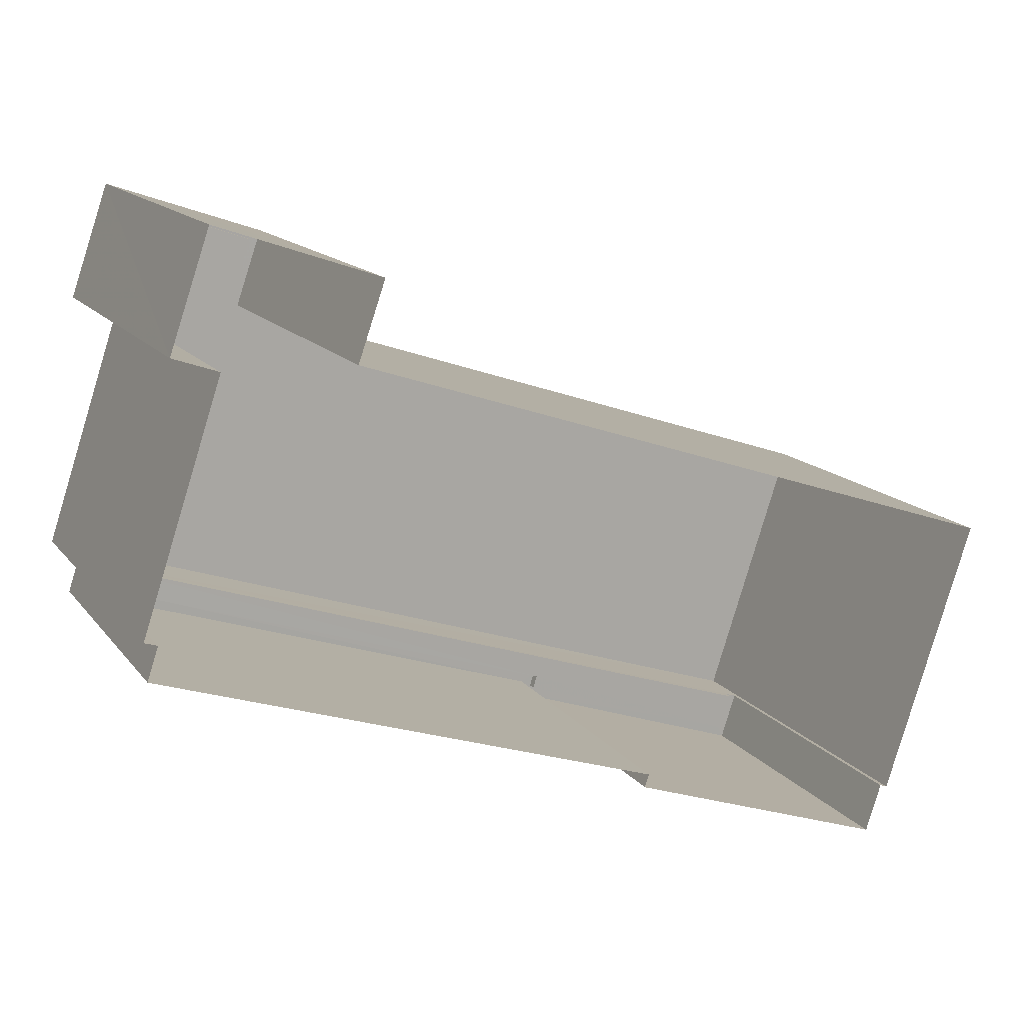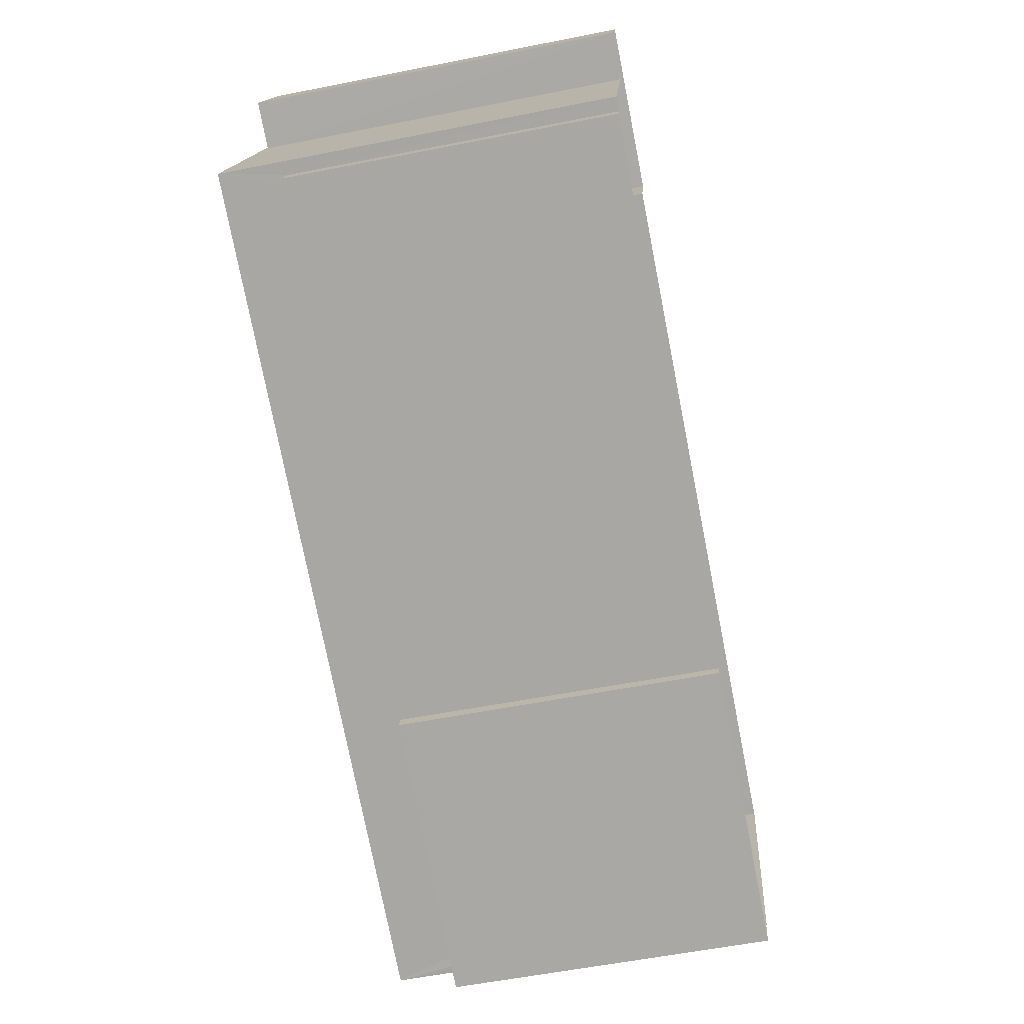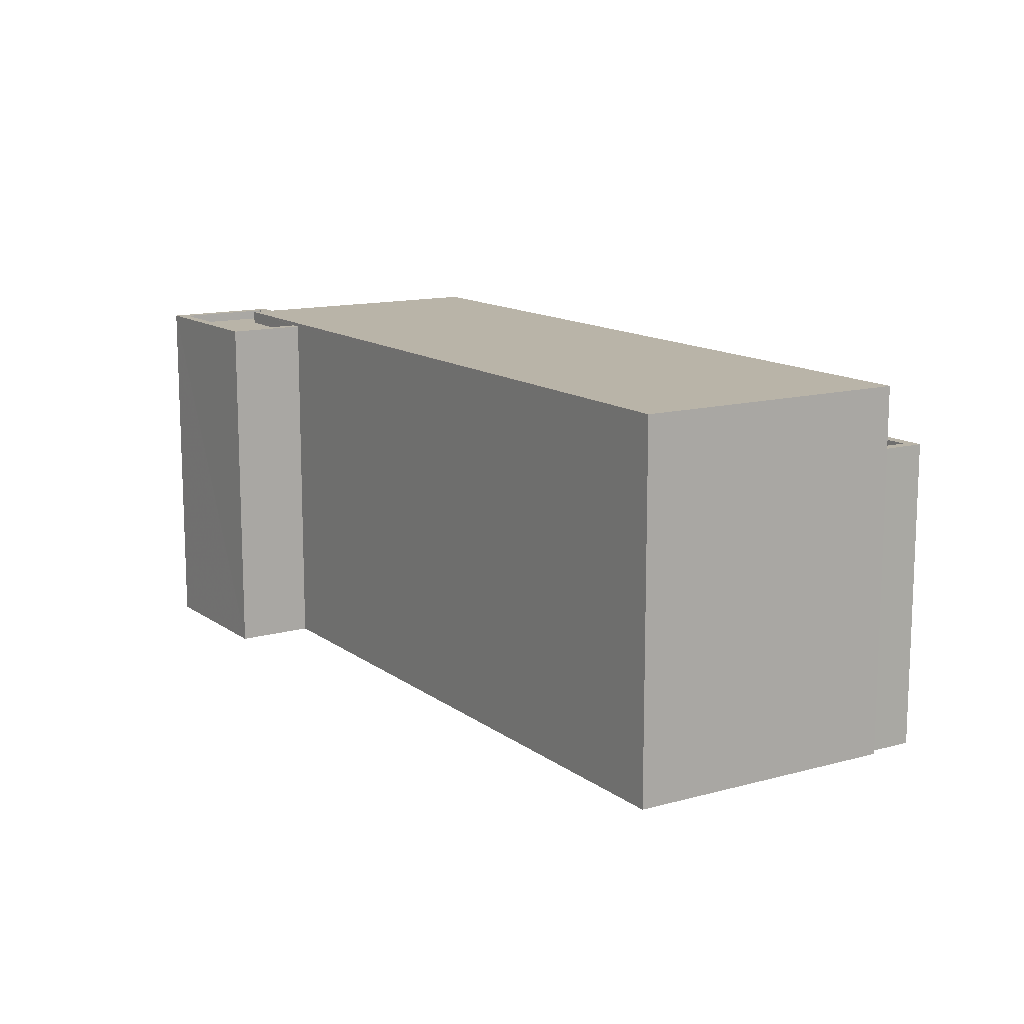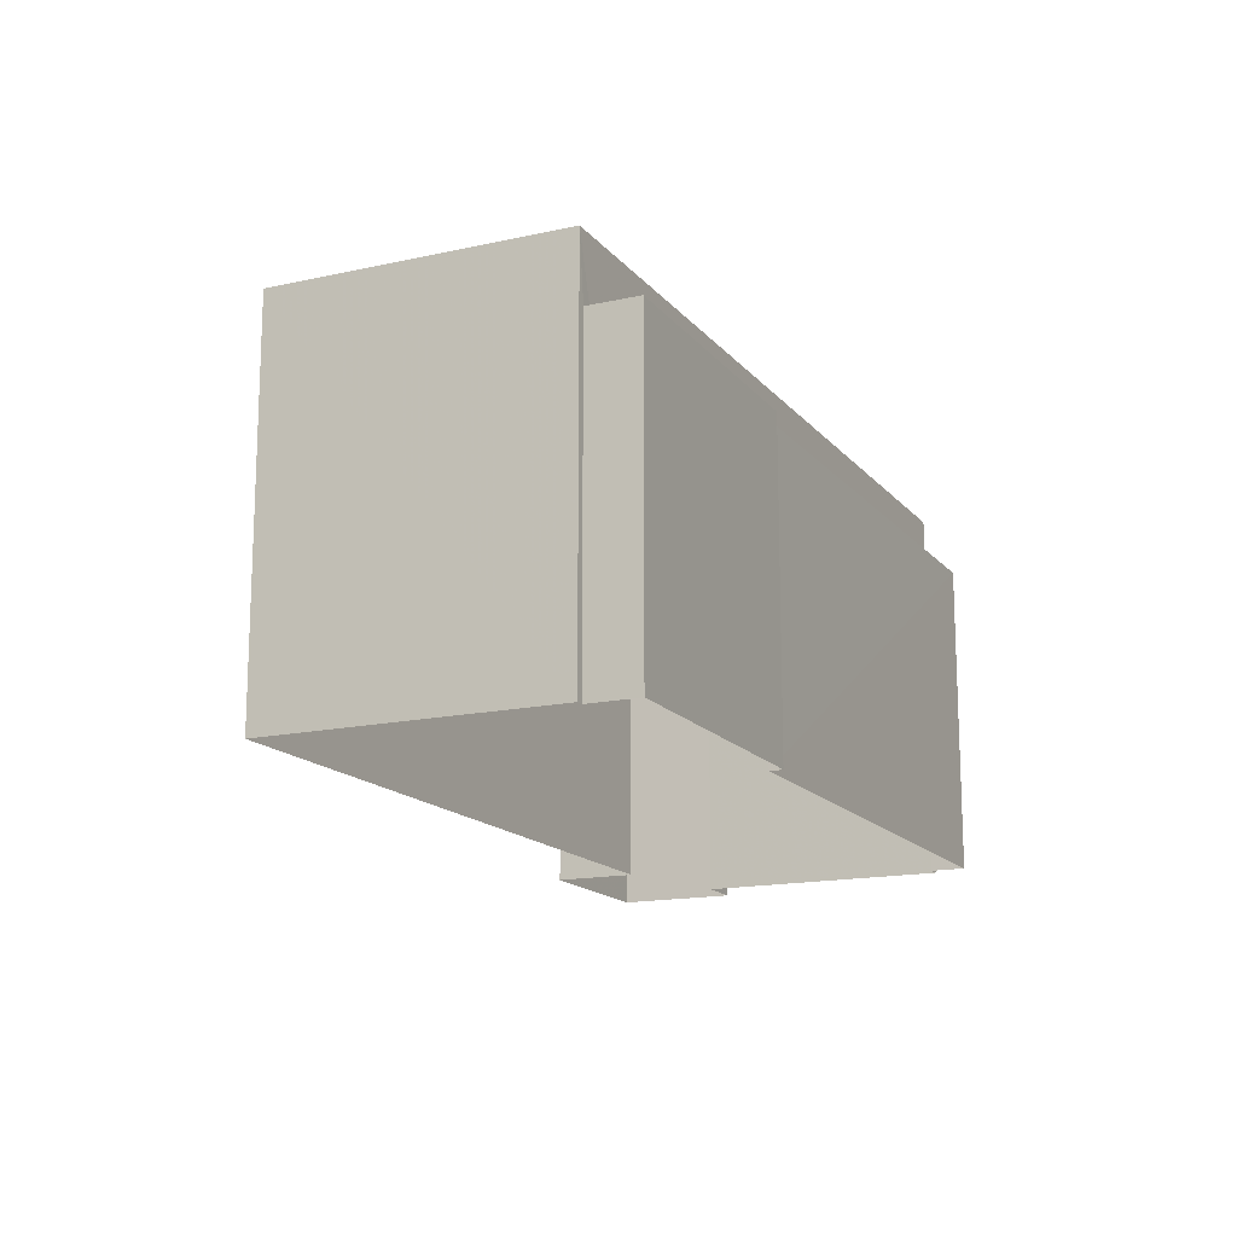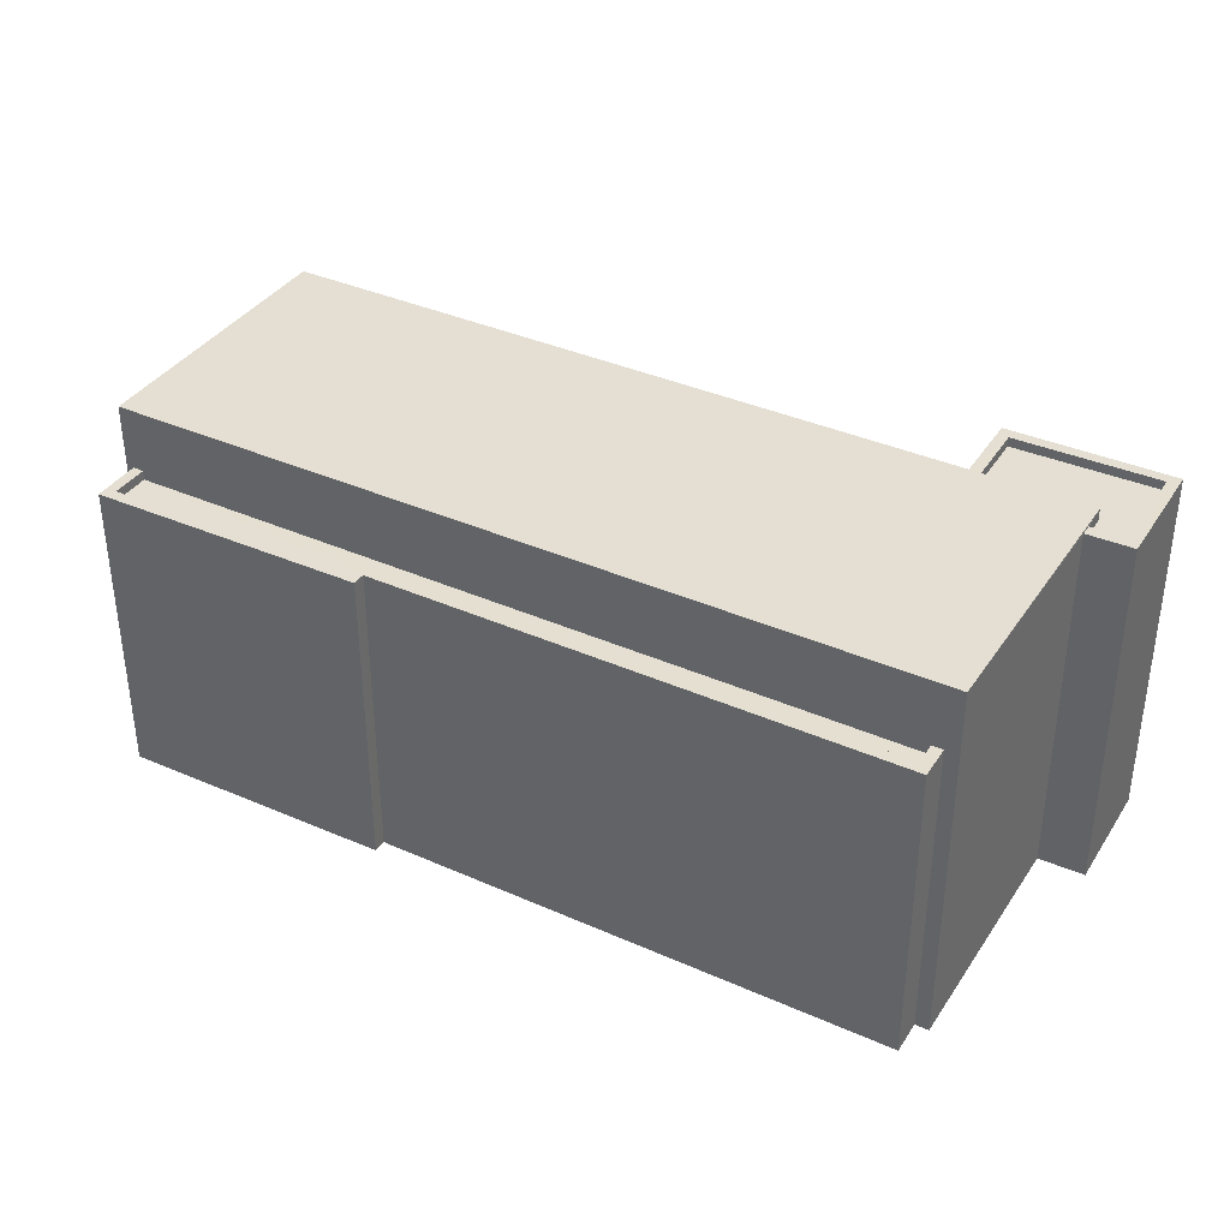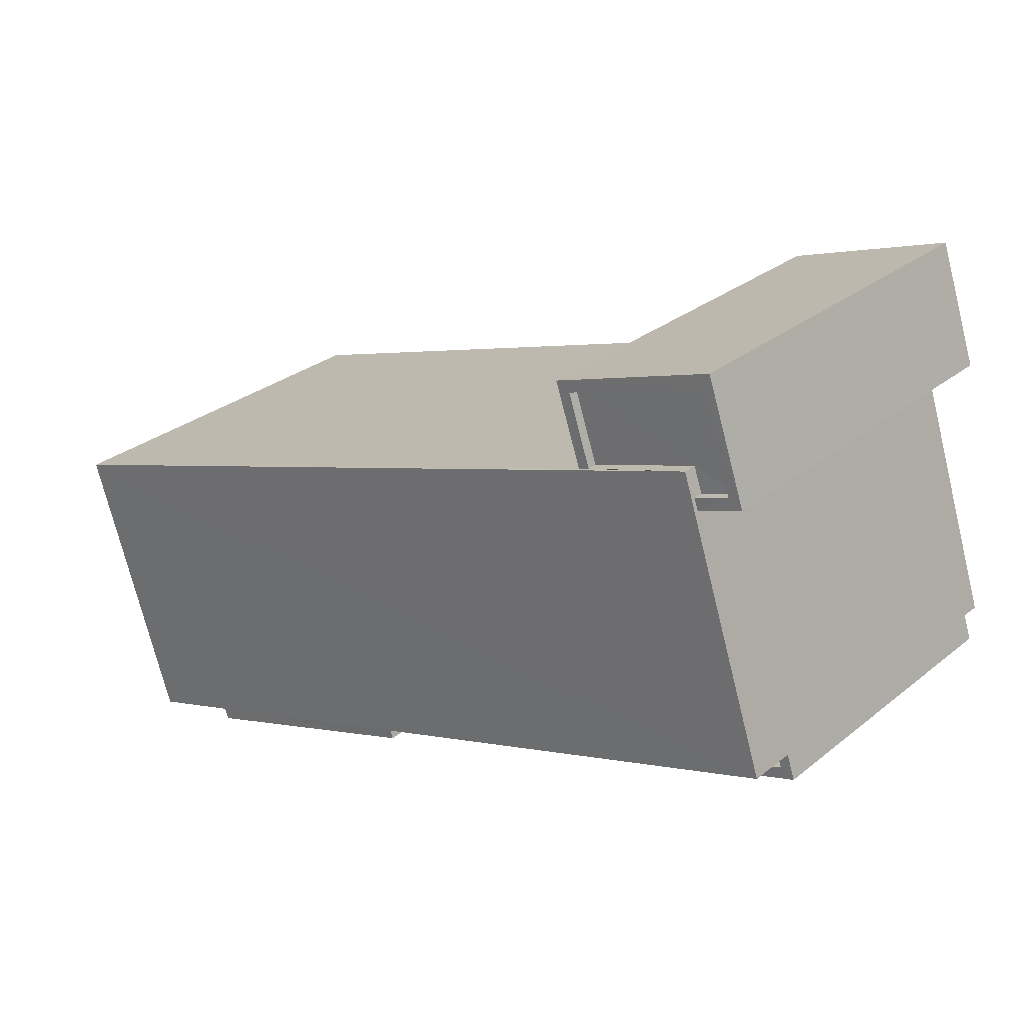
<metadata>
{"format":"obj","ext":"obj","renderer":"f3d","projection":"perspective","resolution":1024,"background":"white","views":[{"elev":14.4,"azim":156.2,"up":"+Y"},{"elev":-57.3,"azim":101.7,"up":"+Y"},{"elev":13.1,"azim":-103.7,"up":"+Z"},{"elev":-15.4,"azim":-46.4,"up":"+Z"},{"elev":37.2,"azim":48.0,"up":"+Z"},{"elev":28.9,"azim":40.3,"up":"+Y"}]}
</metadata>
<code>
v -8.899e+04 -1.01e+05 1.53
v -8.9e+04 -1.01e+05 1.528
v -8.899e+04 -1.01e+05 1.53
v -8.899e+04 -1.01e+05 1.531
v -8.899e+04 -1.01e+05 1.529
v -8.899e+04 -1.01e+05 1.53
v -8.898e+04 -1.009e+05 1.526
v -8.898e+04 -1.009e+05 1.526
v -8.898e+04 -1.009e+05 1.525
v -8.898e+04 -1.009e+05 1.525
v -8.898e+04 -1.009e+05 1.526
v -8.897e+04 -1.01e+05 1.528
v -8.897e+04 -1.01e+05 1.527
v -8.897e+04 -1.01e+05 1.527
v -8.9e+04 -1.01e+05 11.43
v -8.897e+04 -1.01e+05 11.43
v -8.898e+04 -1.009e+05 11.42
v -8.899e+04 -1.01e+05 11.43
v -8.897e+04 -1.01e+05 9.496
v -8.897e+04 -1.01e+05 9.496
v -8.899e+04 -1.01e+05 9.498
v -8.899e+04 -1.01e+05 9.498
v -8.899e+04 -1.01e+05 9.499
v -8.899e+04 -1.01e+05 9.499
v -8.899e+04 -1.01e+05 9.749
v -8.899e+04 -1.01e+05 9.749
v -8.899e+04 -1.01e+05 9.749
v -8.897e+04 -1.01e+05 9.746
v -8.897e+04 -1.01e+05 9.746
v -8.897e+04 -1.01e+05 9.746
v -8.899e+04 -1.01e+05 9.749
v -8.899e+04 -1.01e+05 9.748
v -8.899e+04 -1.01e+05 9.748
v -8.897e+04 -1.01e+05 9.746
v -8.899e+04 -1.01e+05 9.748
v -8.899e+04 -1.01e+05 9.748
v -8.898e+04 -1.009e+05 11.33
v -8.898e+04 -1.009e+05 11.33
v -8.898e+04 -1.009e+05 11.33
v -8.898e+04 -1.009e+05 11.33
v -8.898e+04 -1.009e+05 11.33
v -8.898e+04 -1.009e+05 11.33
v -8.898e+04 -1.009e+05 11.33
v -8.898e+04 -1.009e+05 11.33
v -8.898e+04 -1.009e+05 11.33
v -8.898e+04 -1.009e+05 11.33
v -8.898e+04 -1.009e+05 11.08
v -8.898e+04 -1.009e+05 11.08
v -8.898e+04 -1.009e+05 11.08
v -8.898e+04 -1.009e+05 11.08
v -8.898e+04 -1.009e+05 11.08
v -8.898e+04 -1.009e+05 11.08
f 1 2 3
f 4 3 5
f 4 5 6
f 7 8 9
f 2 8 5
f 7 9 10
f 11 7 10
f 12 5 13
f 14 13 7
f 3 2 5
f 13 8 7
f 5 8 13
f 15 16 17
f 15 18 16
f 19 20 21
f 22 21 23
f 23 21 24
f 21 20 24
f 25 26 27
f 28 29 30
f 26 31 27
f 29 32 33
f 30 29 34
f 31 35 27
f 27 35 36
f 36 33 32
f 29 33 34
f 33 36 35
f 37 38 39
f 40 41 42
f 43 42 41
f 38 44 45
f 46 37 39
f 43 45 44
f 45 43 41
f 38 45 39
f 47 48 49
f 50 49 51
f 51 49 52
f 49 48 52
f 40 17 49
f 17 42 15
f 15 42 2
f 49 50 40
f 2 42 8
f 17 40 42
f 44 38 11
f 10 44 11
f 27 22 23
f 27 36 22
f 39 45 52
f 48 39 52
f 15 2 1
f 18 15 1
f 50 51 41
f 40 50 41
f 24 27 23
f 24 25 27
f 13 14 30
f 14 16 30
f 3 26 1
f 28 16 18
f 24 20 25
f 1 26 18
f 26 25 18
f 30 16 28
f 25 20 28
f 25 28 18
f 46 39 48
f 47 46 48
f 44 10 9
f 43 44 9
f 34 5 12
f 34 33 5
f 14 7 37
f 14 37 16
f 37 17 16
f 47 49 46
f 49 17 46
f 46 17 37
f 30 34 12
f 13 30 12
f 29 19 21
f 32 29 21
f 37 11 38
f 37 7 11
f 28 19 29
f 28 20 19
f 32 21 22
f 36 32 22
f 26 4 31
f 26 3 4
f 35 4 6
f 35 31 4
f 42 43 9
f 8 42 9
f 45 51 52
f 45 41 51
f 33 6 5
f 33 35 6

</code>
